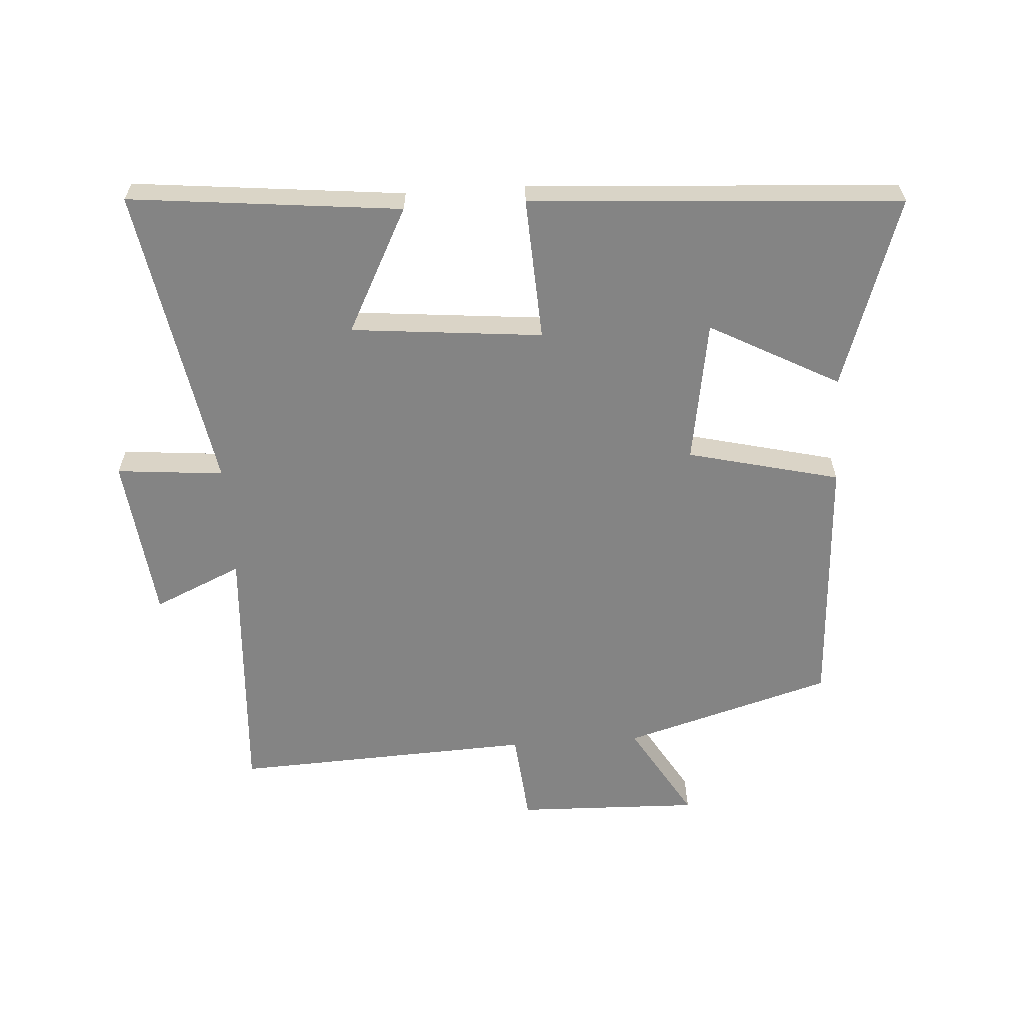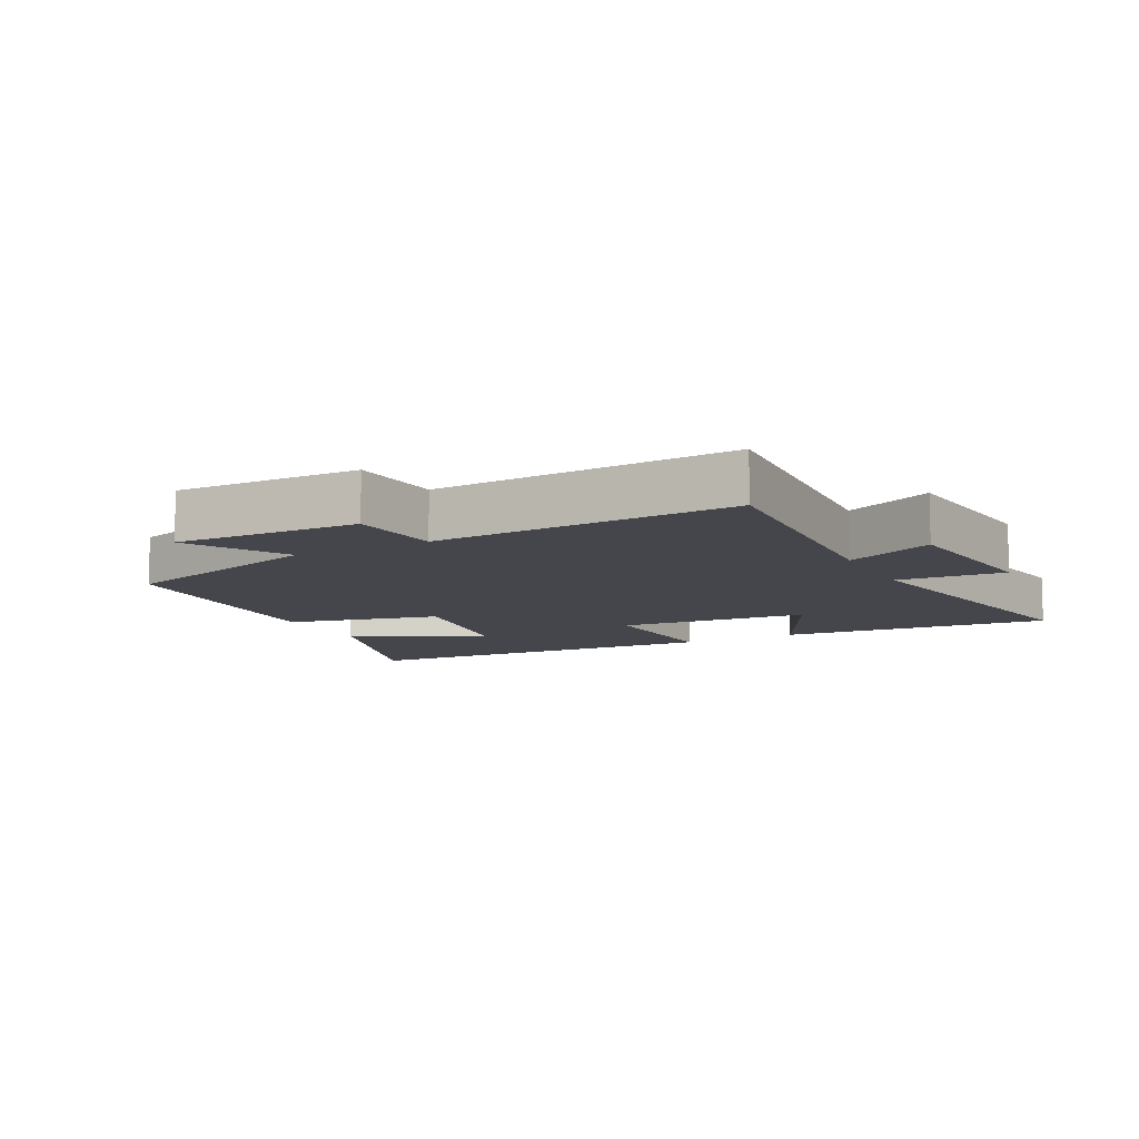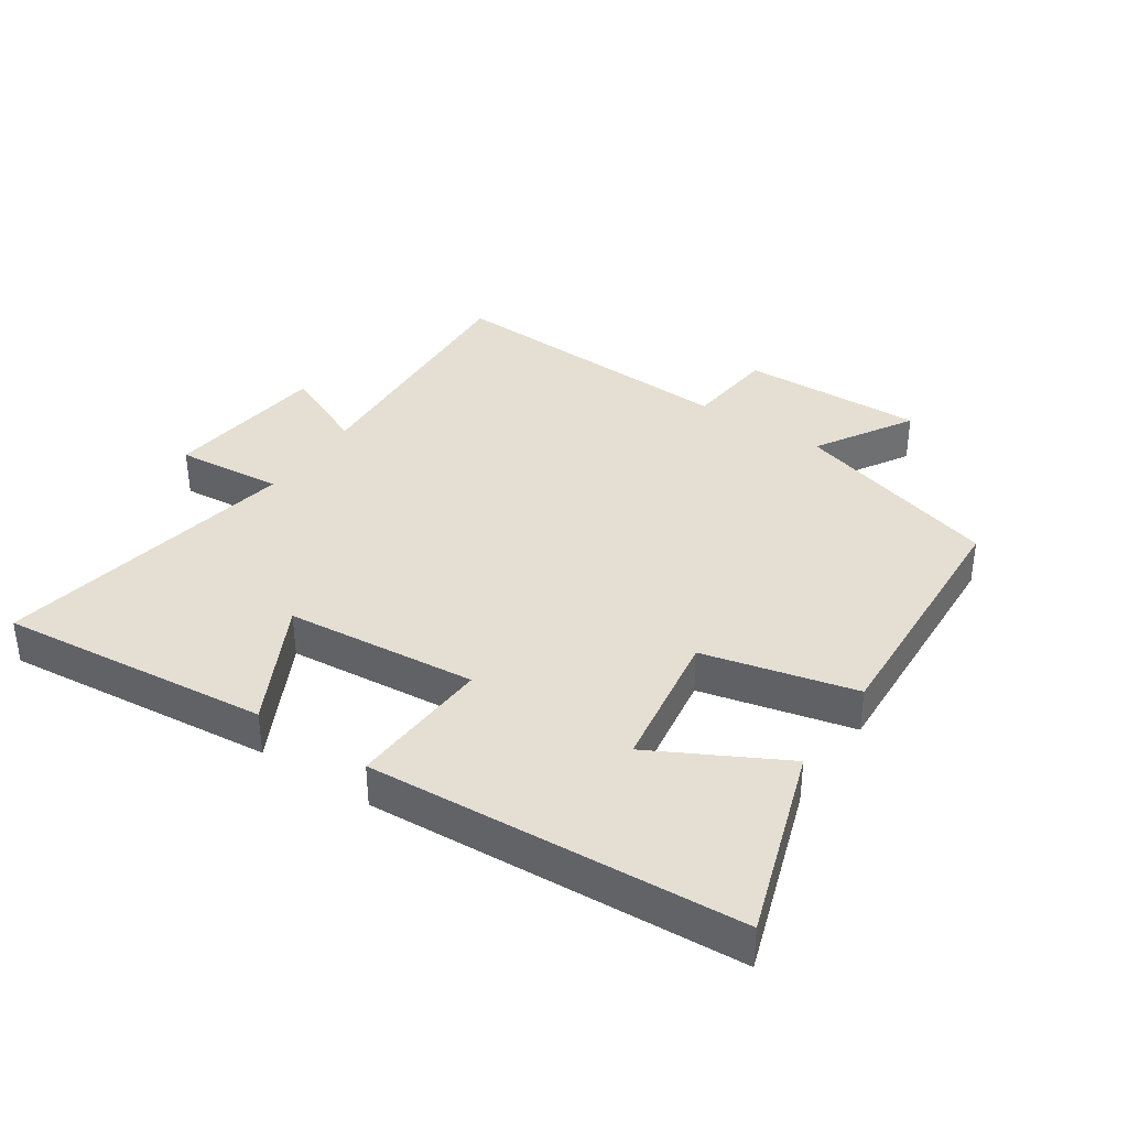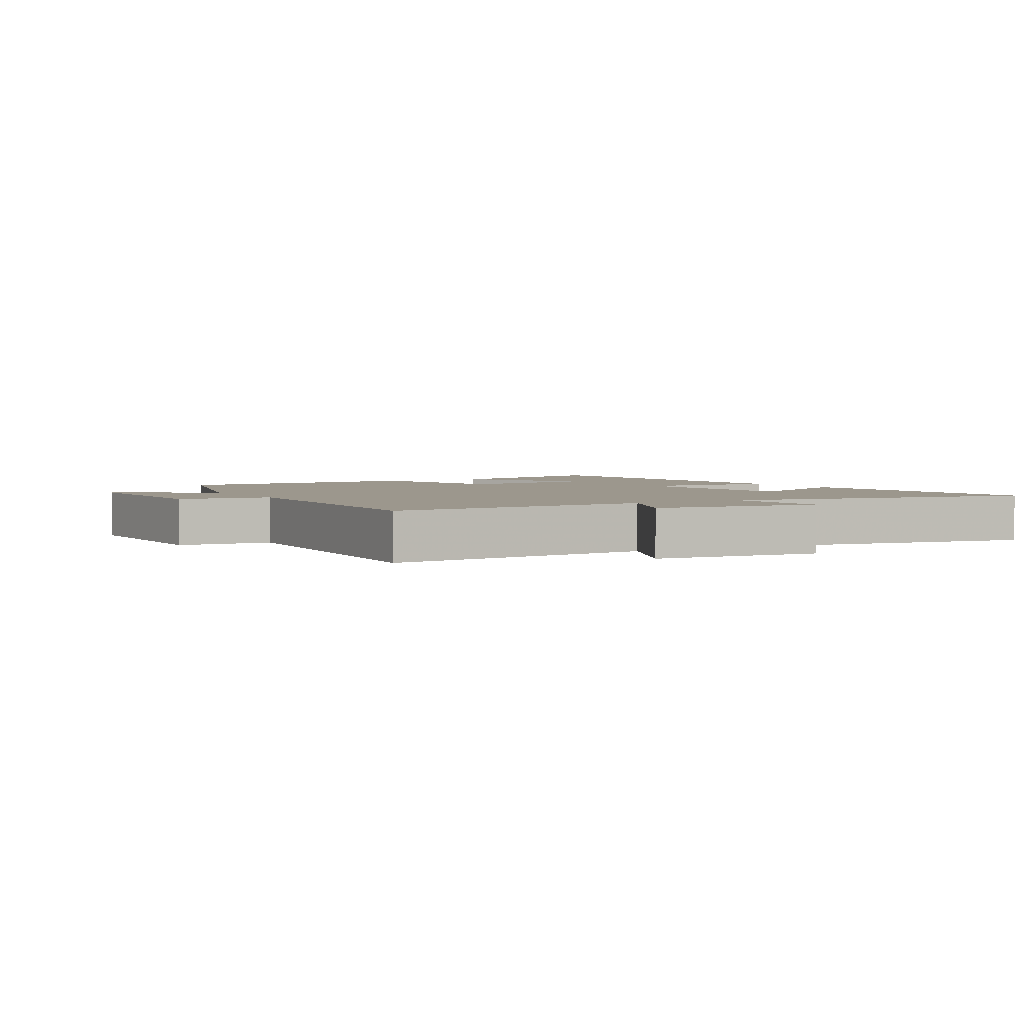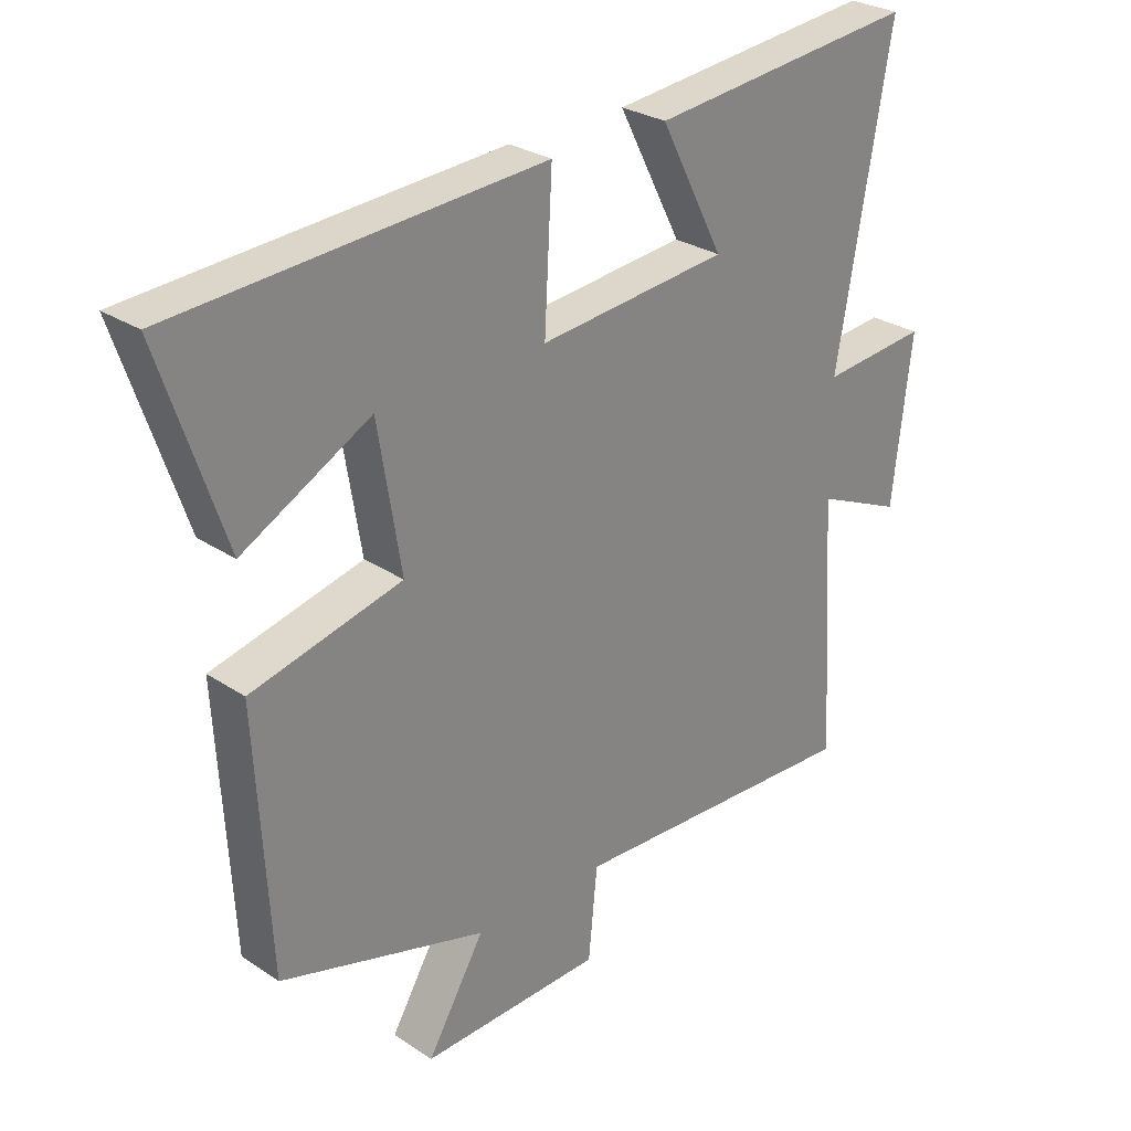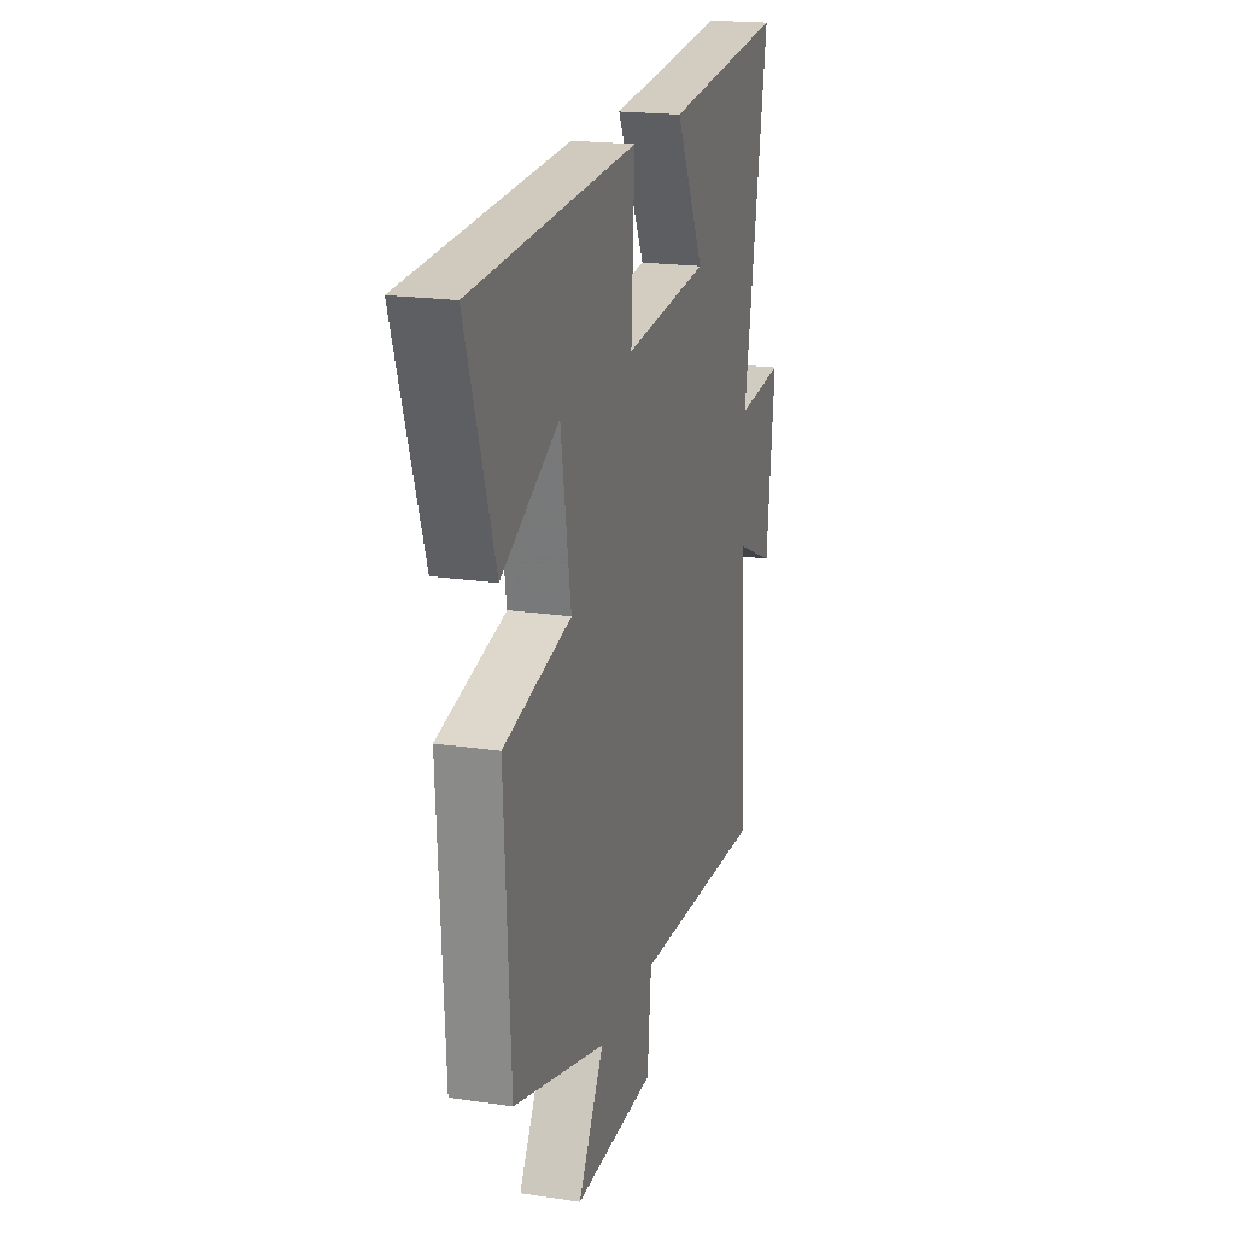
<metadata>
{"format":"obj","ext":"obj","renderer":"f3d","projection":"perspective","resolution":1024,"background":"white","views":[{"elev":-61.4,"azim":3.7,"up":"+Y"},{"elev":-10.1,"azim":-152.4,"up":"+Y"},{"elev":37.1,"azim":34.0,"up":"+Y"},{"elev":2.9,"azim":-120.0,"up":"+Y"},{"elev":28.0,"azim":135.2,"up":"+Z"},{"elev":19.6,"azim":105.9,"up":"+Z"}]}
</metadata>
<code>
v 0.478 0.07 -0.405
v 0.153 0.07 -0.5
v 0.243 0.07 -0.651
v -0.043 0.07 -0.643
v -0.057 0.07 -0.5
v -0.525 0.07 -0.522
v -0.5 0.07 -0.113
v -0.637 0.07 -0.174
v -0.667 0.07 0.082
v -0.5 0.07 0.067
v -0.585 0.07 0.543
v -0.163 0.07 0.5
v -0.263 0.07 0.306
v 0.035 0.07 0.278
v 0.023 0.07 0.5
v 0.6 0.07 0.464
v 0.5 0.07 0.167
v 0.299 0.07 0.274
v 0.263 0.07 0.052
v 0.5 0.07 -0.005
v 0.478 0 -0.405
v 0.153 0 -0.5
v 0.243 0 -0.651
v -0.043 0 -0.643
v -0.057 0 -0.5
v -0.525 0 -0.522
v -0.5 0 -0.113
v -0.637 0 -0.174
v -0.667 0 0.082
v -0.5 0 0.067
v -0.585 0 0.543
v -0.163 0 0.5
v -0.263 0 0.306
v 0.035 0 0.278
v 0.023 0 0.5
v 0.6 0 0.464
v 0.5 0 0.167
v 0.299 0 0.274
v 0.263 0 0.052
v 0.5 0 -0.005
f 19 20 1 2
f 18 19 2
f 15 16 17 18
f 14 15 18 2
f 13 14 2
f 10 11 12 13
f 10 13 2
f 7 8 9 10
f 7 10 2 3
f 5 6 7
f 5 7 3
f 3 4 5
f 22 21 40 39
f 22 39 38
f 38 37 36 35
f 22 38 35 34
f 22 34 33
f 33 32 31 30
f 22 33 30
f 30 29 28 27
f 23 22 30 27
f 27 26 25
f 23 27 25
f 25 24 23
f 1 21 22 2
f 2 22 23 3
f 3 23 24 4
f 4 24 25 5
f 5 25 26 6
f 6 26 27 7
f 7 27 28 8
f 8 28 29 9
f 9 29 30 10
f 10 30 31 11
f 11 31 32 12
f 12 32 33 13
f 13 33 34 14
f 14 34 35 15
f 15 35 36 16
f 16 36 37 17
f 17 37 38 18
f 18 38 39 19
f 19 39 40 20
f 20 40 21 1

</code>
